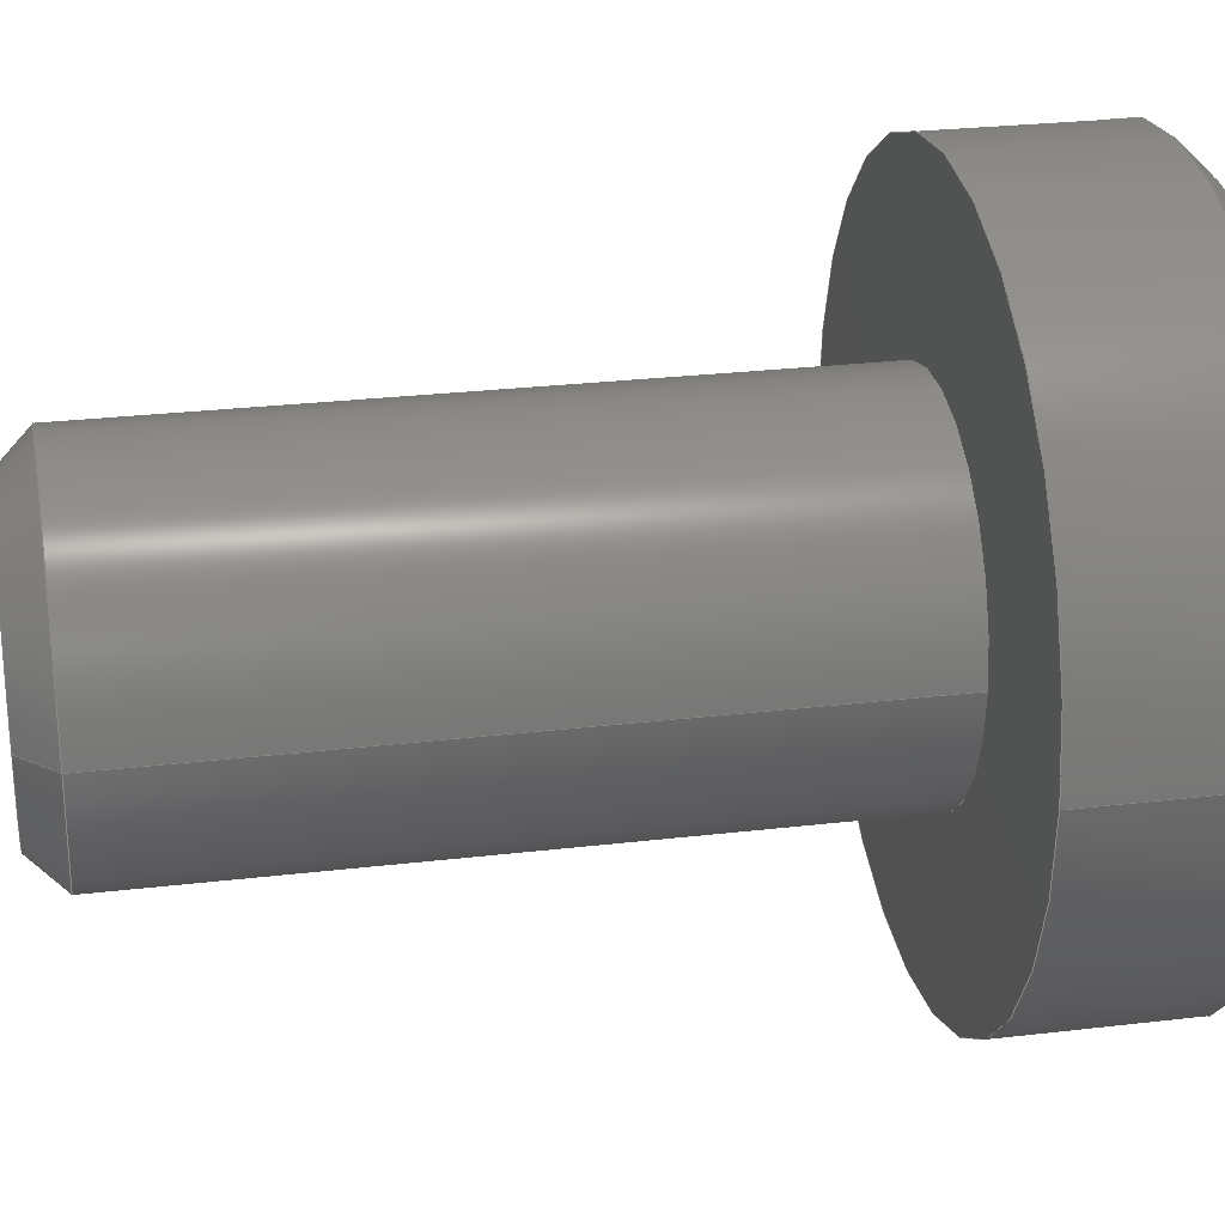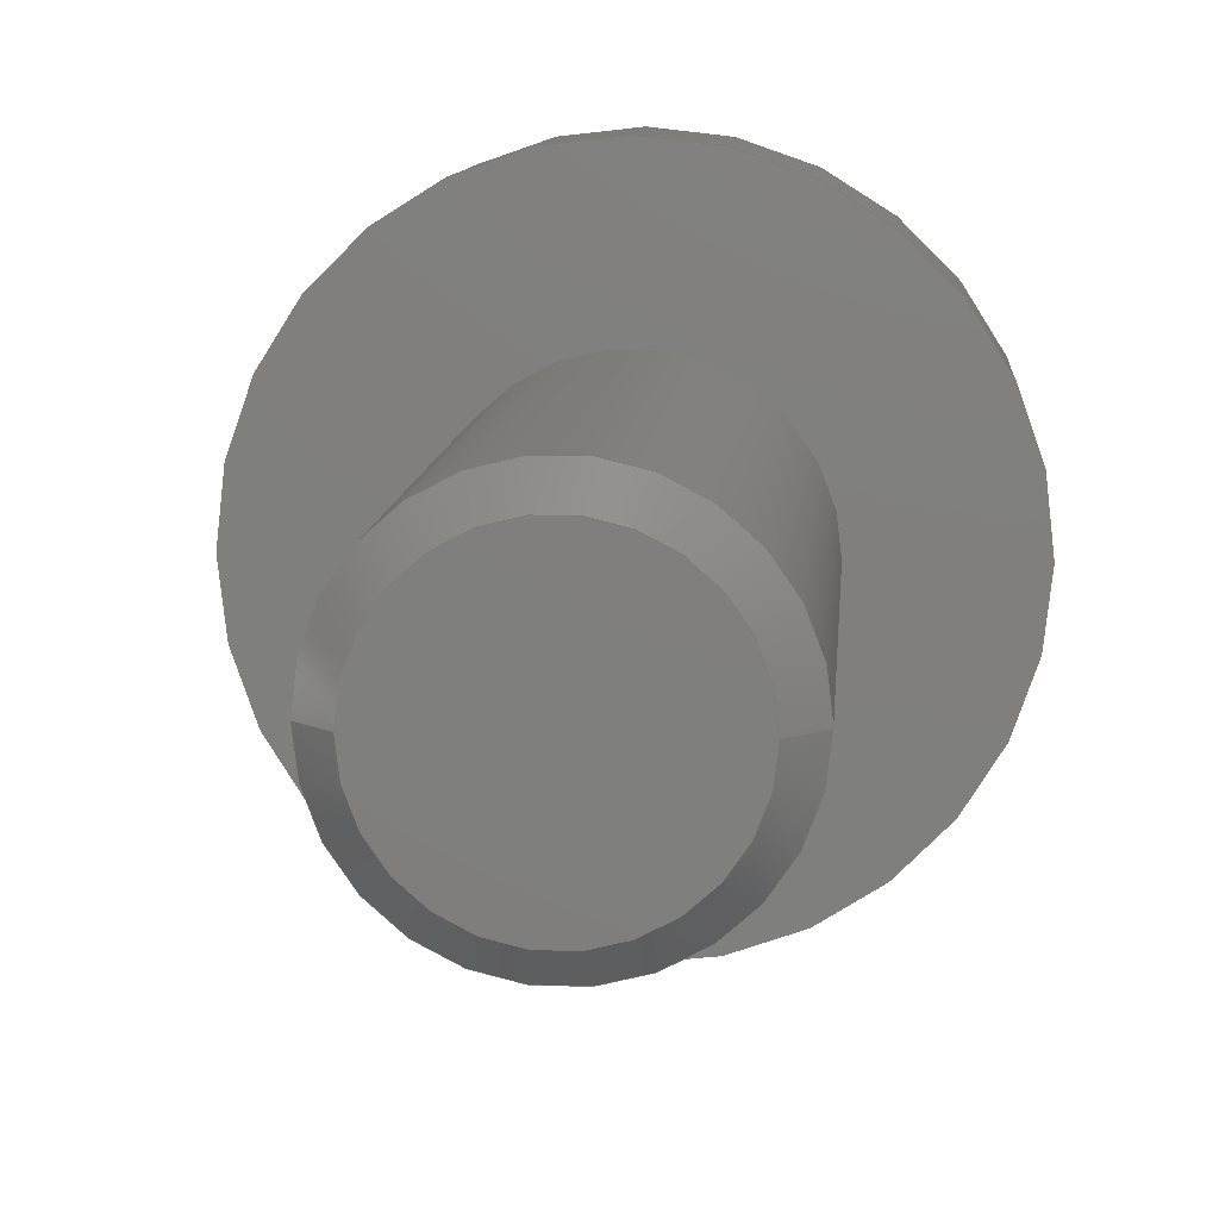
<metadata>
{"format":"step","ext":"stp","renderer":"f3d","projection":"perspective","resolution":1024,"background":"white","views":[{"elev":26.7,"azim":79.5,"up":"+Z"},{"elev":10.1,"azim":4.3,"up":"+Z"}]}
</metadata>
<code>
ISO-10303-21;
DATA;
#1=CARTESIAN_POINT('POINT1',(-3.207,-15.88,
   3.927e-16));
#2=VERTEX_POINT('VERTEX1',#1);
#3=CARTESIAN_POINT('POINT2',(3.207,-15.88,
   1.061e-14));
#4=VERTEX_POINT('VERTEX2',#3);
#5=CARTESIAN_POINT('POS1',(1.762e-16,-15.88,
   -1.762e-16));
#6=DIRECTION('DIR1',(-8.794e-16,1,
   1.56e-31));
#7=DIRECTION('DIR2',(-1,-8.794e-16,
   1.774e-16));
#8=AXIS2_PLACEMENT_3D('AXIS1',#5,#6,#7);
#9=CIRCLE('ELLIPSE1',#8,3.207);
#10=EDGE_CURVE('EDGE1',#2,#4,#9,.T.);
#11=ORIENTED_EDGE('COEDGE1',*,*,#10,.F.);
#12=CARTESIAN_POINT('POS2',(3.525e-16,-15.88,
   -1.762e-16));
#13=DIRECTION('DIR3',(8.794e-16,-1,
   -1.56e-31));
#14=DIRECTION('DIR4',(-1,-8.794e-16,
   1.774e-16));
#15=AXIS2_PLACEMENT_3D('AXIS2',#12,#13,#14);
#16=CIRCLE('ELLIPSE2',#15,3.207);
#17=EDGE_CURVE('EDGE2',#2,#4,#16,.T.);
#18=ORIENTED_EDGE('COEDGE2',*,*,#17,.T.);
#19=EDGE_LOOP('NONE',(#11,#18));
#20=FACE_BOUND('LOOP1',#19,.T.);
#21=CARTESIAN_POINT('POS3',(0,-15.88,0));
#22=DIRECTION('DIR5',(0,1,0));
#23=DIRECTION('DIR6',(1,0,0));
#24=AXIS2_PLACEMENT_3D('AXIS3',#21,#22,#23);
#25=PLANE('PLANE1',#24);
#26=ADVANCED_FACE('FACE1',(#20),#25,.F.);
#27=CARTESIAN_POINT('POINT3',(3.969,-15.11,
   -9.72e-16));
#28=VERTEX_POINT('VERTEX3',#27);
#29=CARTESIAN_POINT('POS4',(3.207,-15.88,
   -3.56e-15));
#30=DIRECTION('DIR7',(0.7071,0.7071,
   3.304e-15));
#31=VECTOR('VEC1',#30,25.4);
#32=LINE('STRAIGHT1',#29,#31);
#33=EDGE_CURVE('EDGE3',#4,#28,#32,.T.);
#34=ORIENTED_EDGE('COEDGE3',*,*,#33,.T.);
#35=CARTESIAN_POINT('POINT4',(-3.969,-15.11,
   4.86e-16));
#36=VERTEX_POINT('VERTEX4',#35);
#37=CARTESIAN_POINT('POS5',(-1.762e-16,-15.11,
   -1.586e-15));
#38=DIRECTION('DIR8',(0,1,0));
#39=DIRECTION('DIR9',(-1,0,5.221e-16));
#40=AXIS2_PLACEMENT_3D('AXIS4',#37,#38,#39);
#41=CIRCLE('ELLIPSE3',#40,3.969);
#42=EDGE_CURVE('EDGE4',#36,#28,#41,.T.);
#43=ORIENTED_EDGE('COEDGE4',*,*,#42,.F.);
#44=CARTESIAN_POINT('POS6',(-3.207,-15.88,
   3.927e-16));
#45=DIRECTION('DIR10',(-0.7071,0.7071,
   8.659e-17));
#46=VECTOR('VEC2',#45,25.4);
#47=LINE('STRAIGHT2',#44,#46);
#48=EDGE_CURVE('EDGE5',#2,#36,#47,.T.);
#49=ORIENTED_EDGE('COEDGE5',*,*,#48,.F.);
#50=ORIENTED_EDGE('COEDGE6',*,*,#10,.T.);
#51=EDGE_LOOP('NONE',(#34,#43,#49,#50));
#52=FACE_BOUND('LOOP1',#51,.T.);
#53=CARTESIAN_POINT('POS7',(0,6.318,0));
#54=DIRECTION('DIR11',(0,1,0));
#55=DIRECTION('DIR12',(1,0,0));
#56=AXIS2_PLACEMENT_3D('AXIS5',#53,#54,#55);
#57=CONICAL_SURFACE('CONE_SURF1',#56,25.4,0.7854);
#58=ADVANCED_FACE('FACE2',(#52),#57,.T.);
#59=ORIENTED_EDGE('COEDGE7',*,*,#48,.T.);
#60=CARTESIAN_POINT('POS8',(3.525e-16,-15.11,
   3.349e-15));
#61=DIRECTION('DIR13',(0,-1,0));
#62=DIRECTION('DIR14',(-1,0,-7.213e-16));
#63=AXIS2_PLACEMENT_3D('AXIS6',#60,#61,#62);
#64=CIRCLE('ELLIPSE4',#63,3.969);
#65=EDGE_CURVE('EDGE6',#36,#28,#64,.T.);
#66=ORIENTED_EDGE('COEDGE8',*,*,#65,.T.);
#67=ORIENTED_EDGE('COEDGE9',*,*,#33,.F.);
#68=ORIENTED_EDGE('COEDGE10',*,*,#17,.F.);
#69=EDGE_LOOP('NONE',(#59,#66,#67,#68));
#70=FACE_BOUND('LOOP1',#69,.T.);
#71=CARTESIAN_POINT('POS9',(0,6.318,0));
#72=DIRECTION('DIR15',(0,1,0));
#73=DIRECTION('DIR16',(1,0,0));
#74=AXIS2_PLACEMENT_3D('AXIS7',#71,#72,#73);
#75=CONICAL_SURFACE('CONE_SURF2',#74,25.4,0.7854);
#76=ADVANCED_FACE('FACE3',(#70),#75,.T.);
#77=ORIENTED_EDGE('COEDGE11',*,*,#42,.T.);
#78=CARTESIAN_POINT('POINT5',(3.969,0,0));
#79=VERTEX_POINT('VERTEX5',#78);
#80=CARTESIAN_POINT('POS10',(3.969,0,
   -9.72e-16));
#81=DIRECTION('DIR17',(0,-1,0));
#82=VECTOR('VEC3',#81,25.4);
#83=LINE('STRAIGHT3',#80,#82);
#84=EDGE_CURVE('EDGE7',#79,#28,#83,.T.);
#85=ORIENTED_EDGE('COEDGE12',*,*,#84,.F.);
#86=CARTESIAN_POINT('POINT6',(-3.969,0,
   4.86e-16));
#87=VERTEX_POINT('VERTEX6',#86);
#88=CARTESIAN_POINT('POS11',(0,0,0));
#89=DIRECTION('DIR18',(0,1,0));
#90=DIRECTION('DIR19',(-1,0,1.225e-16));
#91=AXIS2_PLACEMENT_3D('AXIS8',#88,#89,#90);
#92=CIRCLE('ELLIPSE5',#91,3.969);
#93=EDGE_CURVE('EDGE8',#87,#79,#92,.T.);
#94=ORIENTED_EDGE('COEDGE13',*,*,#93,.F.);
#95=CARTESIAN_POINT('POS12',(-3.969,0,
   4.86e-16));
#96=DIRECTION('DIR20',(0,-1,0));
#97=VECTOR('VEC4',#96,25.4);
#98=LINE('STRAIGHT4',#95,#97);
#99=EDGE_CURVE('EDGE9',#87,#36,#98,.T.);
#100=ORIENTED_EDGE('COEDGE14',*,*,#99,.T.);
#101=EDGE_LOOP('NONE',(#77,#85,#94,#100));
#102=FACE_BOUND('LOOP1',#101,.T.);
#103=CARTESIAN_POINT('POS13',(0,-16.91,0));
#104=DIRECTION('DIR21',(0,1,0));
#105=DIRECTION('DIR22',(1,0,0));
#106=AXIS2_PLACEMENT_3D('AXIS9',#103,#104,#105);
#107=CYLINDRICAL_SURFACE('CONE_SURF3',#106,3.969);
#108=ADVANCED_FACE('FACE4',(#102),#107,.T.);
#109=CARTESIAN_POINT('POS14',(0,0,-1.762e-16))
   ;
#110=DIRECTION('DIR23',(0,-1,0));
#111=DIRECTION('DIR24',(-1,0,1.669e-16));
#112=AXIS2_PLACEMENT_3D('AXIS10',#109,#110,#111);
#113=CIRCLE('ELLIPSE6',#112,3.969);
#114=EDGE_CURVE('EDGE10',#87,#79,#113,.T.);
#115=ORIENTED_EDGE('COEDGE15',*,*,#114,.T.);
#116=ORIENTED_EDGE('COEDGE16',*,*,#84,.T.);
#117=ORIENTED_EDGE('COEDGE17',*,*,#65,.F.);
#118=ORIENTED_EDGE('COEDGE18',*,*,#99,.F.);
#119=EDGE_LOOP('NONE',(#115,#116,#117,#118));
#120=FACE_BOUND('LOOP1',#119,.T.);
#121=CARTESIAN_POINT('POS15',(0,-16.91,0));
#122=DIRECTION('DIR25',(0,1,0));
#123=DIRECTION('DIR26',(1,0,0));
#124=AXIS2_PLACEMENT_3D('AXIS11',#121,#122,#123);
#125=CYLINDRICAL_SURFACE('CONE_SURF4',#124,3.969);
#126=ADVANCED_FACE('FACE5',(#120),#125,.T.);
#127=ORIENTED_EDGE('COEDGE19',*,*,#114,.F.);
#128=ORIENTED_EDGE('COEDGE20',*,*,#93,.T.);
#129=EDGE_LOOP('NONE',(#127,#128));
#130=FACE_BOUND('LOOP1',#129,.T.);
#131=CARTESIAN_POINT('POINT7',(-7.938,0,
   9.72e-16));
#132=VERTEX_POINT('VERTEX7',#131);
#133=CARTESIAN_POINT('POINT8',(7.938,0,0));
#134=VERTEX_POINT('VERTEX8',#133);
#135=CARTESIAN_POINT('POS16',(0,0,0));
#136=DIRECTION('DIR27',(0,1,0));
#137=DIRECTION('DIR28',(-1,0,0));
#138=AXIS2_PLACEMENT_3D('AXIS12',#135,#136,#137);
#139=CIRCLE('ELLIPSE7',#138,7.938);
#140=EDGE_CURVE('EDGE11',#132,#134,#139,.T.);
#141=ORIENTED_EDGE('COEDGE21',*,*,#140,.F.);
#142=CARTESIAN_POINT('POS17',(0,0,0));
#143=DIRECTION('DIR29',(0,-1,0));
#144=DIRECTION('DIR30',(-1,0,0));
#145=AXIS2_PLACEMENT_3D('AXIS13',#142,#143,#144);
#146=CIRCLE('ELLIPSE8',#145,7.938);
#147=EDGE_CURVE('EDGE12',#132,#134,#146,.T.);
#148=ORIENTED_EDGE('COEDGE22',*,*,#147,.T.);
#149=EDGE_LOOP('NONE',(#141,#148));
#150=FACE_BOUND('LOOP1',#149,.T.);
#151=CARTESIAN_POINT('POS18',(0,0,0));
#152=DIRECTION('DIR31',(0,1,0));
#153=DIRECTION('DIR32',(1,0,0));
#154=AXIS2_PLACEMENT_3D('AXIS14',#151,#152,#153);
#155=PLANE('PLANE2',#154);
#156=ADVANCED_FACE('FACE6',(#130,#150),#155,.F.);
#157=ORIENTED_EDGE('COEDGE23',*,*,#140,.T.);
#158=CARTESIAN_POINT('POINT9',(7.938,4,
   -1.944e-15));
#159=VERTEX_POINT('VERTEX9',#158);
#160=CARTESIAN_POINT('POS19',(7.938,4,
   -1.944e-15));
#161=DIRECTION('DIR33',(0,-1,0));
#162=VECTOR('VEC5',#161,25.4);
#163=LINE('STRAIGHT5',#160,#162);
#164=EDGE_CURVE('EDGE13',#159,#134,#163,.T.);
#165=ORIENTED_EDGE('COEDGE24',*,*,#164,.F.);
#166=CARTESIAN_POINT('POINT10',(-7.938,4,
   9.72e-16));
#167=VERTEX_POINT('VERTEX10',#166);
#168=CARTESIAN_POINT('POS20',(0,4,0));
#169=DIRECTION('DIR34',(0,1,0));
#170=DIRECTION('DIR35',(-1,0,1.225e-16));
#171=AXIS2_PLACEMENT_3D('AXIS15',#168,#169,#170);
#172=CIRCLE('ELLIPSE9',#171,7.938);
#173=EDGE_CURVE('EDGE14',#167,#159,#172,.T.);
#174=ORIENTED_EDGE('COEDGE25',*,*,#173,.F.);
#175=CARTESIAN_POINT('POS21',(-7.938,4,
   9.72e-16));
#176=DIRECTION('DIR36',(0,-1,0));
#177=VECTOR('VEC6',#176,25.4);
#178=LINE('STRAIGHT6',#175,#177);
#179=EDGE_CURVE('EDGE15',#167,#132,#178,.T.);
#180=ORIENTED_EDGE('COEDGE26',*,*,#179,.T.);
#181=EDGE_LOOP('NONE',(#157,#165,#174,#180));
#182=FACE_BOUND('LOOP1',#181,.T.);
#183=CARTESIAN_POINT('POS22',(0,-16.91,0));
#184=DIRECTION('DIR37',(0,1,0));
#185=DIRECTION('DIR38',(1,0,0));
#186=AXIS2_PLACEMENT_3D('AXIS16',#183,#184,#185);
#187=CYLINDRICAL_SURFACE('CONE_SURF5',#186,7.938);
#188=ADVANCED_FACE('FACE7',(#182),#187,.T.);
#189=CARTESIAN_POINT('POS23',(0,4,
   -3.525e-16));
#190=DIRECTION('DIR39',(0,-1,0));
#191=DIRECTION('DIR40',(-1,0,1.669e-16));
#192=AXIS2_PLACEMENT_3D('AXIS17',#189,#190,#191);
#193=CIRCLE('ELLIPSE10',#192,7.938);
#194=EDGE_CURVE('EDGE16',#167,#159,#193,.T.);
#195=ORIENTED_EDGE('COEDGE27',*,*,#194,.T.);
#196=ORIENTED_EDGE('COEDGE28',*,*,#164,.T.);
#197=ORIENTED_EDGE('COEDGE29',*,*,#147,.F.);
#198=ORIENTED_EDGE('COEDGE30',*,*,#179,.F.);
#199=EDGE_LOOP('NONE',(#195,#196,#197,#198));
#200=FACE_BOUND('LOOP1',#199,.T.);
#201=CARTESIAN_POINT('POS24',(0,-16.91,0));
#202=DIRECTION('DIR41',(0,1,0));
#203=DIRECTION('DIR42',(1,0,0));
#204=AXIS2_PLACEMENT_3D('AXIS18',#201,#202,#203);
#205=CYLINDRICAL_SURFACE('CONE_SURF6',#204,7.938);
#206=ADVANCED_FACE('FACE8',(#200),#205,.T.);
#207=CARTESIAN_POINT('POINT11',(7.176,4.763,0));
#208=VERTEX_POINT('VERTEX11',#207);
#209=CARTESIAN_POINT('POS25',(7.938,4,
   -1.944e-15));
#210=DIRECTION('DIR43',(-0.7071,0.7071,
   1.732e-16));
#211=VECTOR('VEC7',#210,25.4);
#212=LINE('STRAIGHT7',#209,#211);
#213=EDGE_CURVE('EDGE17',#159,#208,#212,.T.);
#214=ORIENTED_EDGE('COEDGE31',*,*,#213,.T.);
#215=CARTESIAN_POINT('POINT12',(-7.176,4.763,
   8.787e-16));
#216=VERTEX_POINT('VERTEX12',#215);
#217=CARTESIAN_POINT('POS26',(0,4.763,
   -7.05e-16));
#218=DIRECTION('DIR44',(0,1,0));
#219=DIRECTION('DIR45',(-1,0,2.207e-16));
#220=AXIS2_PLACEMENT_3D('AXIS19',#217,#218,#219);
#221=CIRCLE('ELLIPSE11',#220,7.176);
#222=EDGE_CURVE('EDGE18',#216,#208,#221,.T.);
#223=ORIENTED_EDGE('COEDGE32',*,*,#222,.F.);
#224=CARTESIAN_POINT('POS27',(-7.938,4,
   9.72e-16));
#225=DIRECTION('DIR46',(0.7071,0.7071,
   -8.659e-17));
#226=VECTOR('VEC8',#225,25.4);
#227=LINE('STRAIGHT8',#224,#226);
#228=EDGE_CURVE('EDGE19',#167,#216,#227,.T.);
#229=ORIENTED_EDGE('COEDGE33',*,*,#228,.F.);
#230=ORIENTED_EDGE('COEDGE34',*,*,#173,.T.);
#231=EDGE_LOOP('NONE',(#214,#223,#229,#230));
#232=FACE_BOUND('LOOP1',#231,.T.);
#233=CARTESIAN_POINT('POS28',(0,-13.46,0));
#234=DIRECTION('DIR47',(0,-1,0));
#235=DIRECTION('DIR48',(1,0,0));
#236=AXIS2_PLACEMENT_3D('AXIS20',#233,#234,#235);
#237=CONICAL_SURFACE('CONE_SURF7',#236,25.4,0.7854);
#238=ADVANCED_FACE('FACE9',(#232),#237,.T.);
#239=ORIENTED_EDGE('COEDGE35',*,*,#228,.T.);
#240=CARTESIAN_POINT('POS29',(0,4.763,
   -1.057e-15));
#241=DIRECTION('DIR49',(0,-1,0));
#242=DIRECTION('DIR50',(-1,0,2.698e-16));
#243=AXIS2_PLACEMENT_3D('AXIS21',#240,#241,#242);
#244=CIRCLE('ELLIPSE12',#243,7.176);
#245=EDGE_CURVE('EDGE20',#216,#208,#244,.T.);
#246=ORIENTED_EDGE('COEDGE36',*,*,#245,.T.);
#247=ORIENTED_EDGE('COEDGE37',*,*,#213,.F.);
#248=ORIENTED_EDGE('COEDGE38',*,*,#194,.F.);
#249=EDGE_LOOP('NONE',(#239,#246,#247,#248));
#250=FACE_BOUND('LOOP1',#249,.T.);
#251=CARTESIAN_POINT('POS30',(0,-13.46,0));
#252=DIRECTION('DIR51',(0,-1,0));
#253=DIRECTION('DIR52',(1,0,0));
#254=AXIS2_PLACEMENT_3D('AXIS22',#251,#252,#253);
#255=CONICAL_SURFACE('CONE_SURF8',#254,25.4,0.7854);
#256=ADVANCED_FACE('FACE10',(#250),#255,.T.);
#257=ORIENTED_EDGE('COEDGE39',*,*,#245,.F.);
#258=ORIENTED_EDGE('COEDGE40',*,*,#222,.T.);
#259=EDGE_LOOP('NONE',(#257,#258));
#260=FACE_BOUND('LOOP1',#259,.T.);
#261=CARTESIAN_POINT('POS31',(0,4.763,0));
#262=DIRECTION('DIR53',(0,1,0));
#263=DIRECTION('DIR54',(1,0,0));
#264=AXIS2_PLACEMENT_3D('AXIS23',#261,#262,#263);
#265=PLANE('PLANE3',#264);
#266=ADVANCED_FACE('FACE11',(#260),#265,.T.);
#267=CLOSED_SHELL('SHELL1',(#26,#58,#76,#108,#126,#156,#188,#206,#238,
   #256,#266));
#268=MANIFOLD_SOLID_BREP('LUMP1',#267);
#269=ADVANCED_BREP_SHAPE_REPRESENTATION('BODY0',(#268),#270);
#270=(GEOMETRIC_REPRESENTATION_CONTEXT(3) 
   GLOBAL_UNCERTAINTY_ASSIGNED_CONTEXT((#271)) 
   GLOBAL_UNIT_ASSIGNED_CONTEXT((#272,#273,#274)) REPRESENTATION_CONTEXT
   ('',''));
#271=UNCERTAINTY_MEASURE_WITH_UNIT(LENGTH_MEASURE(1e-06),#272,'','');
#272=(LENGTH_UNIT() NAMED_UNIT(*) SI_UNIT(.MILLI.,.METRE.));
#273=(NAMED_UNIT(*) PLANE_ANGLE_UNIT() SI_UNIT($,.RADIAN.));
#274=(NAMED_UNIT(*) SI_UNIT($,.STERADIAN.) SOLID_ANGLE_UNIT());
#275=APPLICATION_CONTEXT(
   'CONFIGURATION CONTROLLED 3D DESIGNS OF MECHANICAL PARTS AND 
ASSEMBLIES');
#276=APPLICATION_PROTOCOL_DEFINITION('INTERNATIONAL STANDARD',
   'config_control_design',1994,#275);
#277=MECHANICAL_CONTEXT('MECHANICAL_CONTEXT_NAME',#275,'mechanical');
#278=PRODUCT('PRODUCT_ID_1','PRODUCT_NAME_1','PRODUCT_DESCRIPTION',(#277
   ));
#279=PRODUCT_RELATED_PRODUCT_CATEGORY('detail',
   'PRODUCT_RELATED_PRODUCT_CATEGORY_DESCRIPTION',(#278));
#280=PERSON_AND_ORGANIZATION_ROLE('design_owner');
#281=CC_DESIGN_PERSON_AND_ORGANIZATION_ASSIGNMENT(#284,#280,(#278));
#282=PERSON('ID_1','PERSON_LAST_NAME','PERSON_FIRST_NAME',$,$,$);
#283=ORGANIZATION('ORGANIZATION_ID','ORGANIZATION_NAME',
   'ORGANIZATION_DESCRIPTION');
#284=PERSON_AND_ORGANIZATION(#282,#283);
#285=PRODUCT_DEFINITION_FORMATION_WITH_SPECIFIED_SOURCE(
   'PRODUCT_DEFINITION_FORMATION_ID',
   'PRODUCT_DEFINITION_FORMATION_DESCRIPTION',#278,.NOT_KNOWN.);
#286=PERSON_AND_ORGANIZATION_ROLE('creator');
#287=CC_DESIGN_PERSON_AND_ORGANIZATION_ASSIGNMENT(#290,#286,(#285));
#288=PERSON('ID_2','PERSON_LAST_NAME','PERSON_FIRST_NAME',$,$,$);
#289=ORGANIZATION('ORGANIZATION_ID','ORGANIZATION_NAME',
   'ORGANIZATION_DESCRIPTION');
#290=PERSON_AND_ORGANIZATION(#288,#289);
#291=PERSON_AND_ORGANIZATION_ROLE('part_supplier');
#292=CC_DESIGN_PERSON_AND_ORGANIZATION_ASSIGNMENT(#295,#291,(#285));
#293=PERSON('ID_3','PERSON_LAST_NAME','PERSON_FIRST_NAME',$,$,$);
#294=ORGANIZATION('ORGANIZATION_ID','ORGANIZATION_NAME',
   'ORGANIZATION_DESCRIPTION');
#295=PERSON_AND_ORGANIZATION(#293,#294);
#296=APPROVAL_STATUS('approved');
#297=APPROVAL(#296,'APPROVAL_LEVEL');
#298=CC_DESIGN_APPROVAL(#297,(#285));
#299=APPROVAL_ROLE('APPROVAL_ROLE');
#300=APPROVAL_PERSON_ORGANIZATION(#303,#297,#299);
#301=PERSON('ID_4','PERSON_LAST_NAME','PERSON_FIRST_NAME',$,$,$);
#302=ORGANIZATION('ORGANIZATION_ID','ORGANIZATION_NAME',
   'ORGANIZATION_DESCRIPTION');
#303=PERSON_AND_ORGANIZATION(#301,#302);
#304=APPROVAL_DATE_TIME(#308,#297);
#305=CALENDAR_DATE(1997,1,1);
#306=COORDINATED_UNIVERSAL_TIME_OFFSET(0,0,.AHEAD.);
#307=LOCAL_TIME(0,0,0,#306);
#308=DATE_AND_TIME(#305,#307);
#309=SECURITY_CLASSIFICATION_LEVEL('classified');
#310=SECURITY_CLASSIFICATION('SECURITY_CLASSIFICATION_NAME',
   'SECURITY_CLASSIFICATION_PURPOSE',#309);
#311=CC_DESIGN_SECURITY_CLASSIFICATION(#310,(#285));
#312=APPROVAL_STATUS('approved');
#313=APPROVAL(#312,'APPROVAL_LEVEL');
#314=CC_DESIGN_APPROVAL(#313,(#310));
#315=APPROVAL_ROLE('APPROVAL_ROLE');
#316=APPROVAL_PERSON_ORGANIZATION(#319,#313,#315);
#317=PERSON('ID_5','PERSON_LAST_NAME','PERSON_FIRST_NAME',$,$,$);
#318=ORGANIZATION('ORGANIZATION_ID','ORGANIZATION_NAME',
   'ORGANIZATION_DESCRIPTION');
#319=PERSON_AND_ORGANIZATION(#317,#318);
#320=APPROVAL_DATE_TIME(#324,#313);
#321=CALENDAR_DATE(1997,1,1);
#322=COORDINATED_UNIVERSAL_TIME_OFFSET(0,0,.AHEAD.);
#323=LOCAL_TIME(0,0,0,#322);
#324=DATE_AND_TIME(#321,#323);
#325=PERSON_AND_ORGANIZATION_ROLE('classification_officer');
#326=CC_DESIGN_PERSON_AND_ORGANIZATION_ASSIGNMENT(#329,#325,(#310));
#327=PERSON('ID_6','PERSON_LAST_NAME','PERSON_FIRST_NAME',$,$,$);
#328=ORGANIZATION('ORGANIZATION_ID','ORGANIZATION_NAME',
   'ORGANIZATION_DESCRIPTION');
#329=PERSON_AND_ORGANIZATION(#327,#328);
#330=DATE_TIME_ROLE('classification_date');
#331=CC_DESIGN_DATE_AND_TIME_ASSIGNMENT(#335,#330,(#310));
#332=CALENDAR_DATE(1997,1,1);
#333=COORDINATED_UNIVERSAL_TIME_OFFSET(0,0,.AHEAD.);
#334=LOCAL_TIME(0,0,0,#333);
#335=DATE_AND_TIME(#332,#334);
#336=DESIGN_CONTEXT('DESIGN_CONTEXT_NAME',#275,'design');
#337=PRODUCT_DEFINITION('PRODUCT_DEFINITION_ID',
   'PRODUCT_DEFINITION_DESCRIPTION',#285,#336);
#338=PERSON_AND_ORGANIZATION_ROLE('creator');
#339=CC_DESIGN_PERSON_AND_ORGANIZATION_ASSIGNMENT(#342,#338,(#337));
#340=PERSON('ID_7','PERSON_LAST_NAME','PERSON_FIRST_NAME',$,$,$);
#341=ORGANIZATION('ORGANIZATION_ID','ORGANIZATION_NAME',
   'ORGANIZATION_DESCRIPTION');
#342=PERSON_AND_ORGANIZATION(#340,#341);
#343=DATE_TIME_ROLE('creation_date');
#344=CC_DESIGN_DATE_AND_TIME_ASSIGNMENT(#348,#343,(#337));
#345=CALENDAR_DATE(1997,1,1);
#346=COORDINATED_UNIVERSAL_TIME_OFFSET(0,0,.AHEAD.);
#347=LOCAL_TIME(0,0,0,#346);
#348=DATE_AND_TIME(#345,#347);
#349=APPROVAL_STATUS('approved');
#350=APPROVAL(#349,'APPROVAL_LEVEL');
#351=CC_DESIGN_APPROVAL(#350,(#337));
#352=APPROVAL_ROLE('APPROVAL_ROLE');
#353=APPROVAL_PERSON_ORGANIZATION(#356,#350,#352);
#354=PERSON('ID_8','PERSON_LAST_NAME','PERSON_FIRST_NAME',$,$,$);
#355=ORGANIZATION('ORGANIZATION_ID','ORGANIZATION_NAME',
   'ORGANIZATION_DESCRIPTION');
#356=PERSON_AND_ORGANIZATION(#354,#355);
#357=APPROVAL_DATE_TIME(#361,#350);
#358=CALENDAR_DATE(1997,1,1);
#359=COORDINATED_UNIVERSAL_TIME_OFFSET(0,0,.AHEAD.);
#360=LOCAL_TIME(0,0,0,#359);
#361=DATE_AND_TIME(#358,#360);
#362=PRODUCT_DEFINITION_SHAPE('PRODUCT_DEFINITION_SHAPE_NAME',
   'PRODUCT_DEFINITION_SHAPE_DESCRIPTION',#337);
#363=SHAPE_DEFINITION_REPRESENTATION(#362,#269);
ENDSEC;
END-ISO-10303-21;
                
                  
               
                   
                    
     
                

</code>
